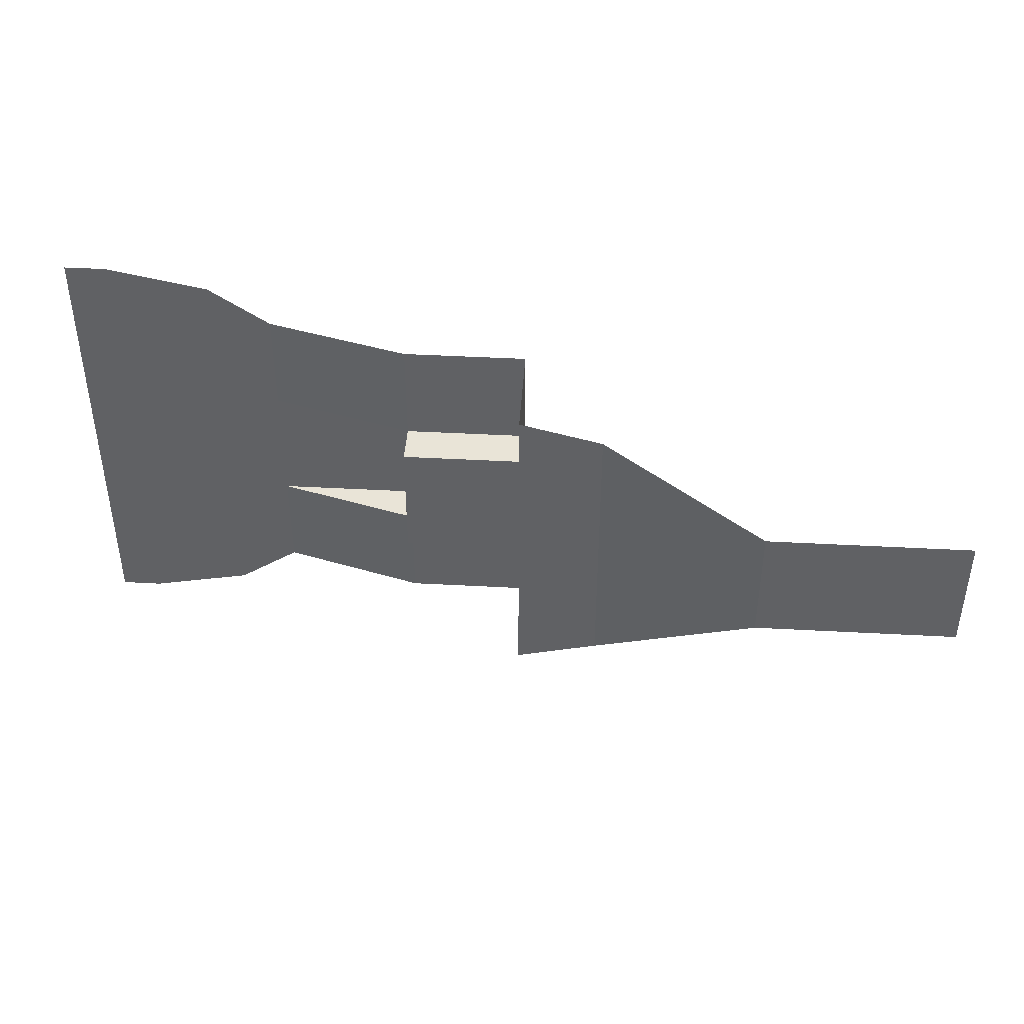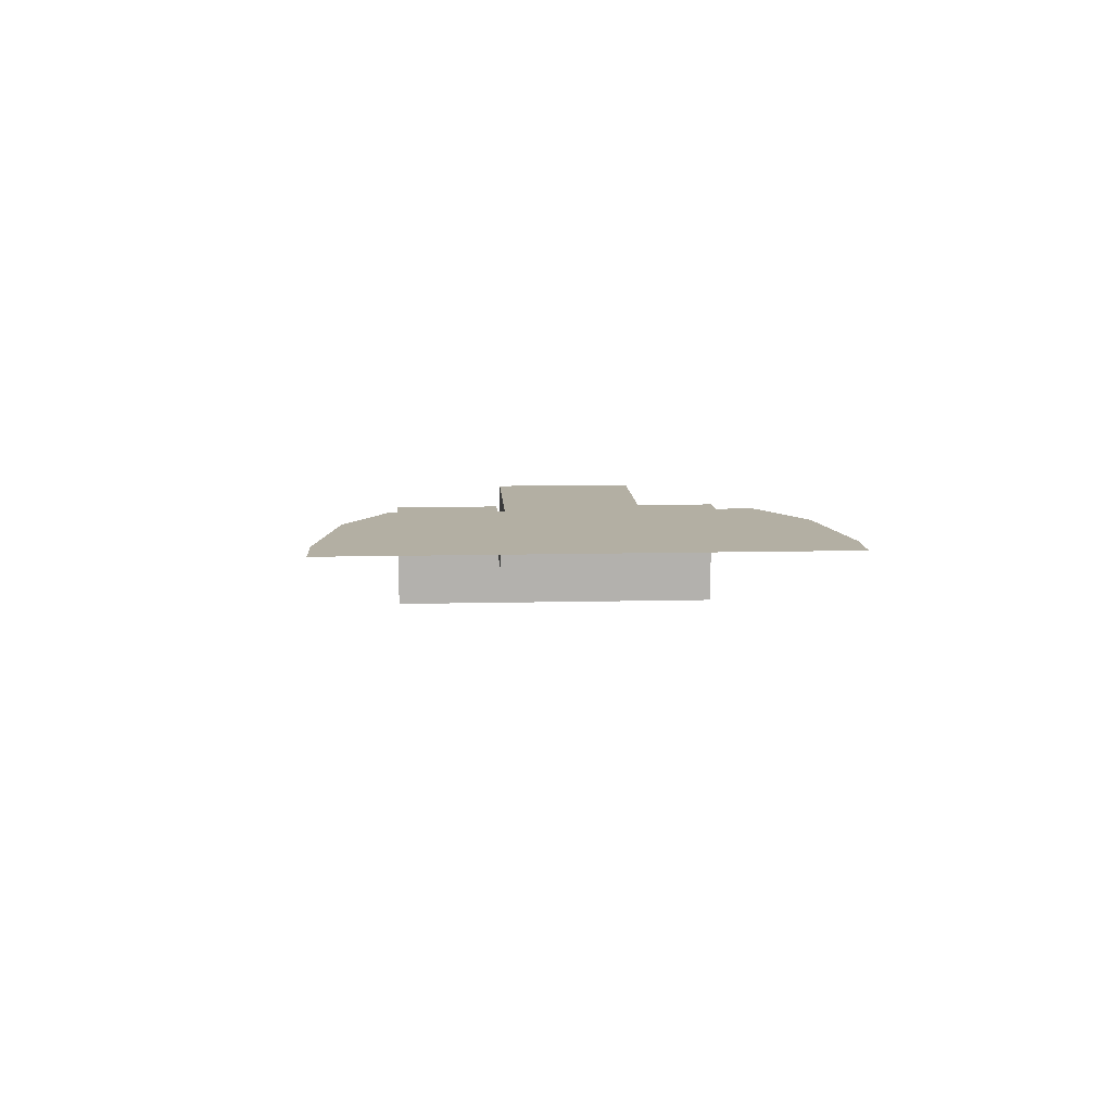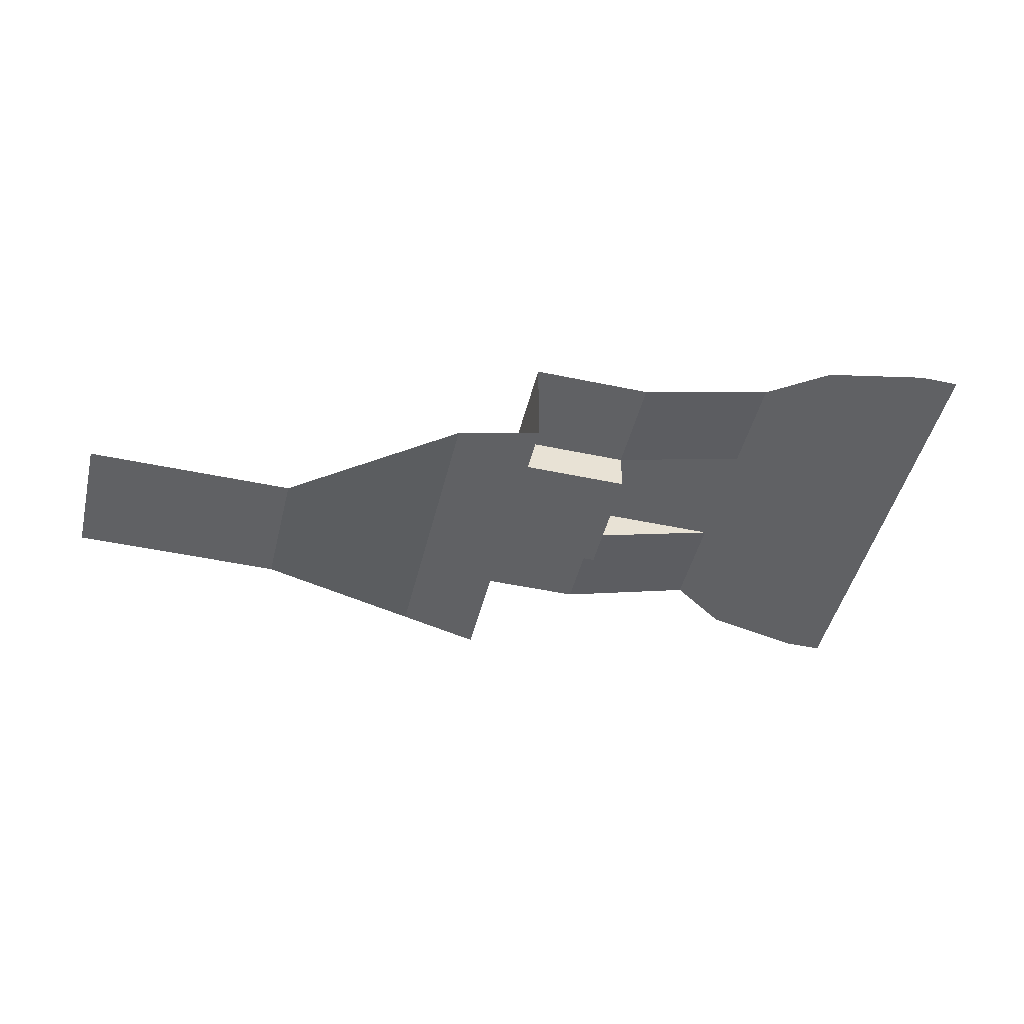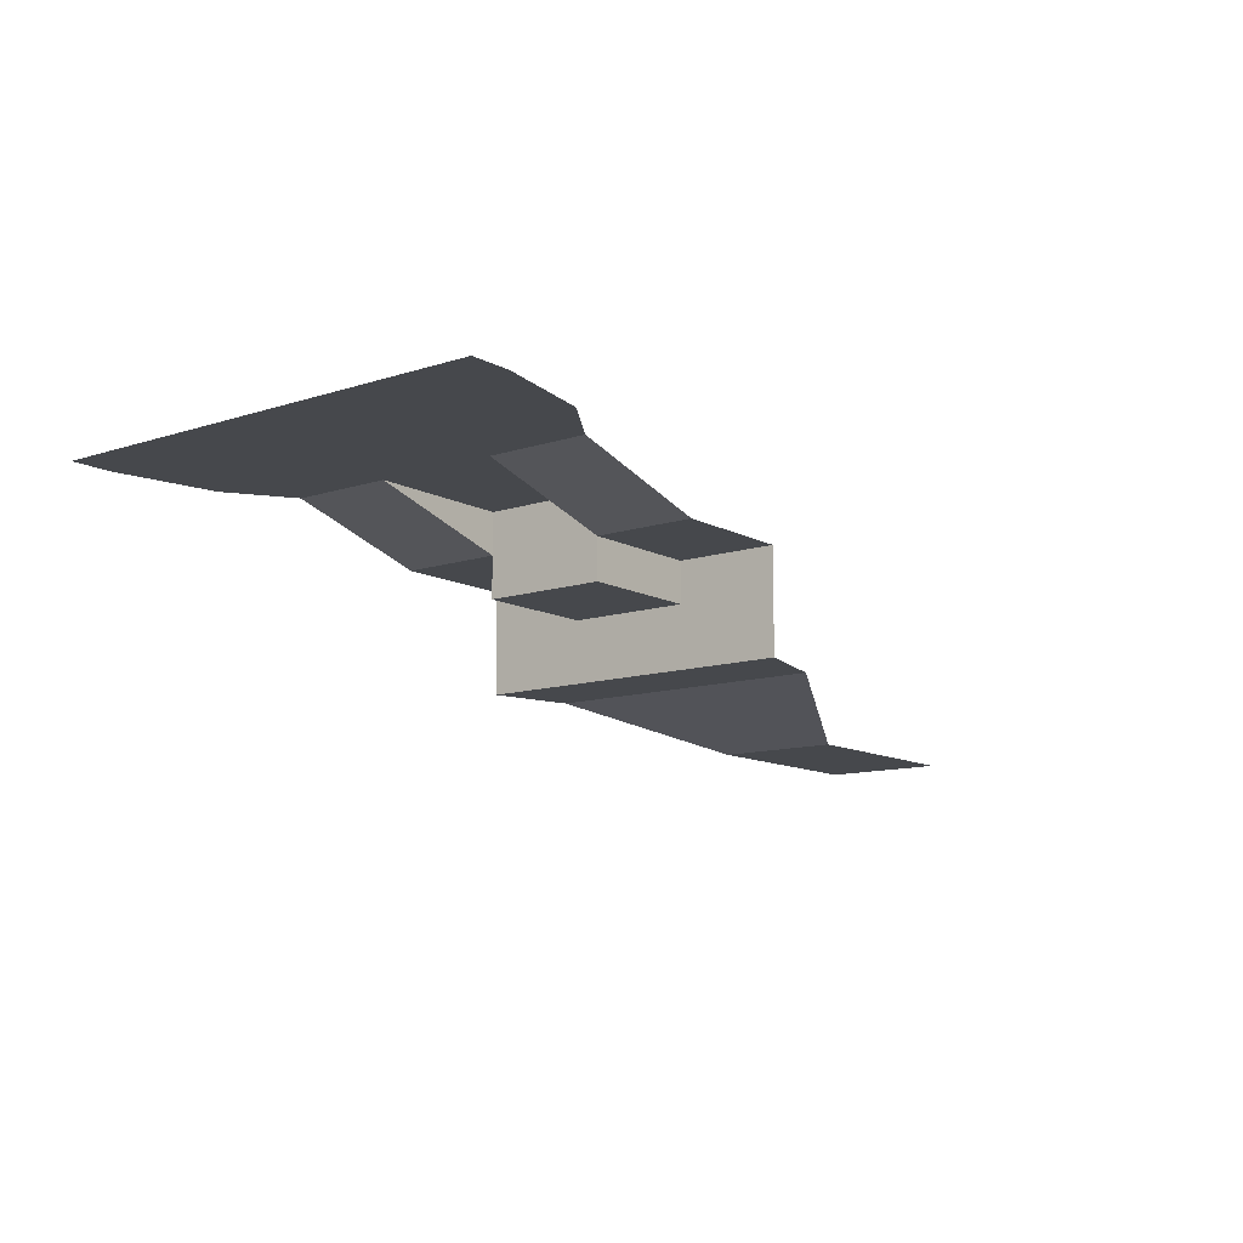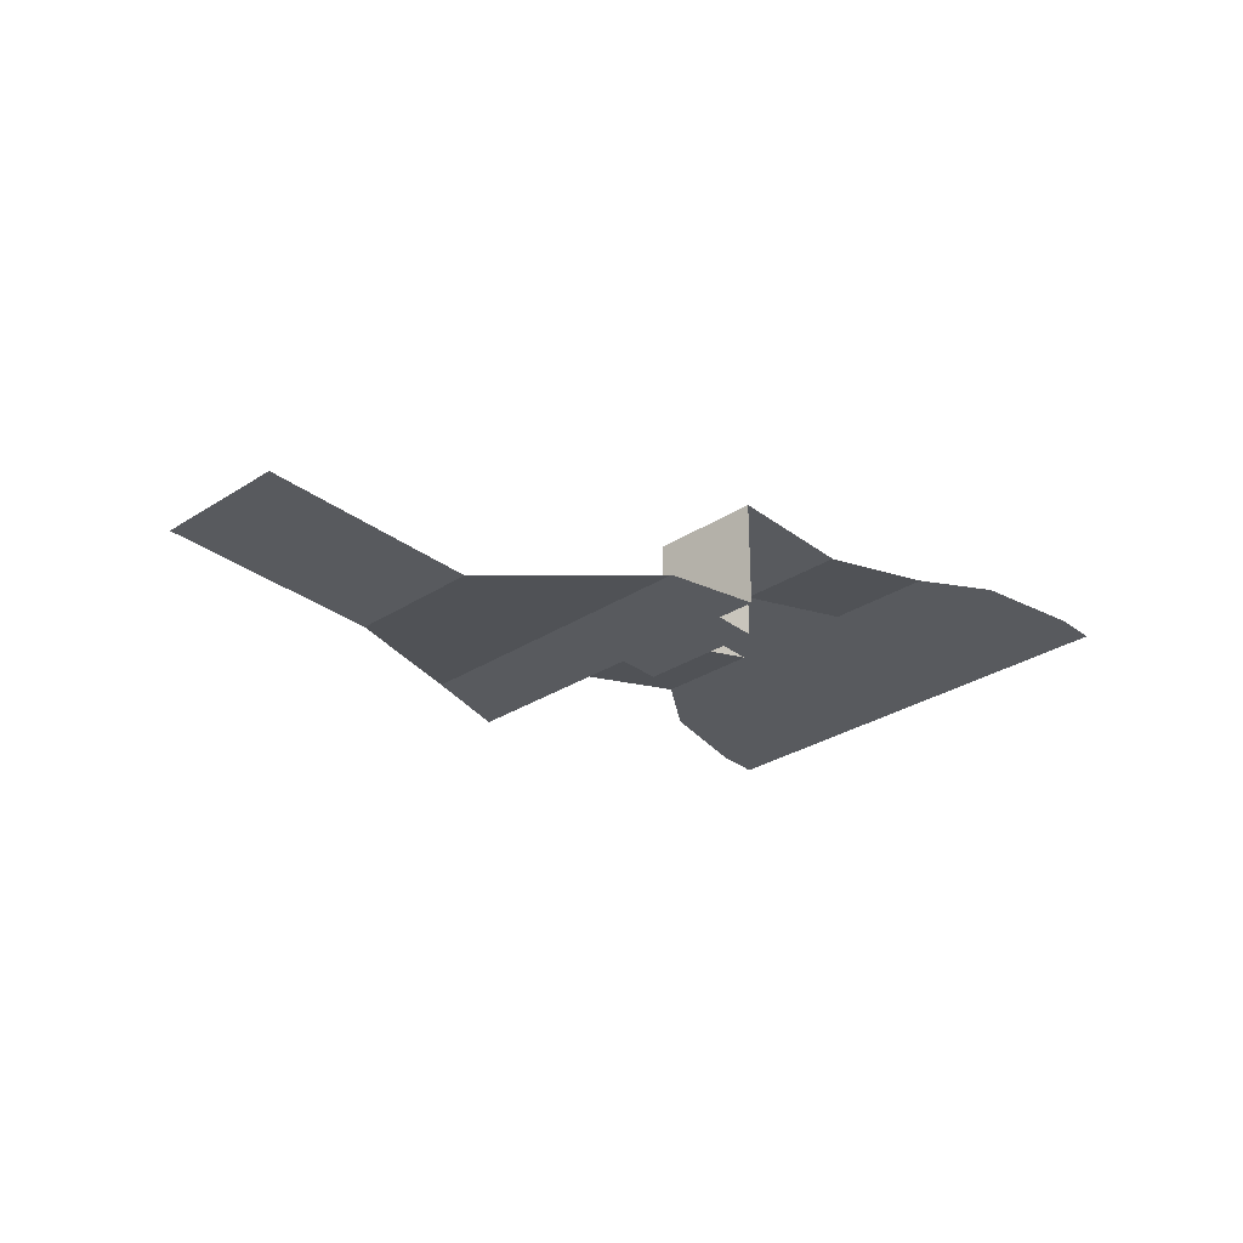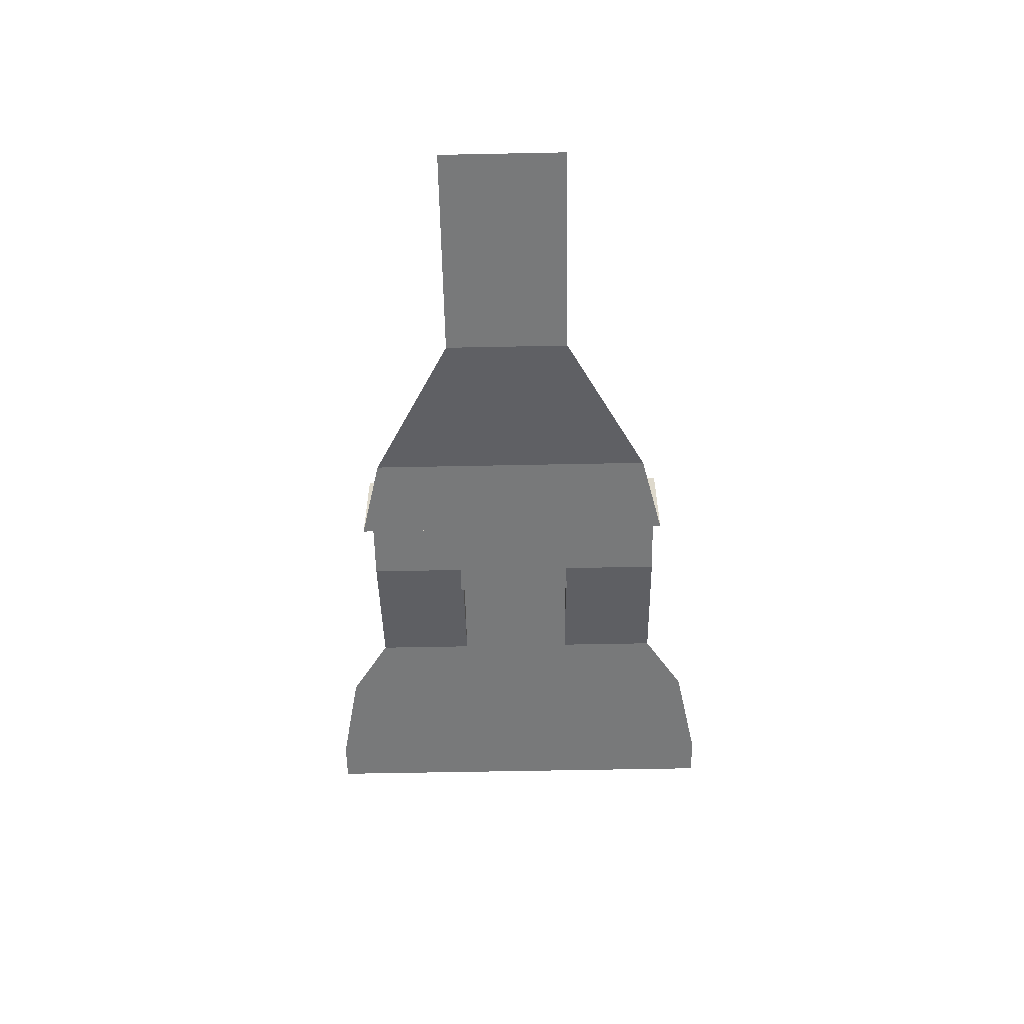
<metadata>
{"format":"obj","ext":"obj","renderer":"f3d","projection":"perspective","resolution":1024,"background":"white","views":[{"elev":42.9,"azim":3.7,"up":"+Z"},{"elev":11.1,"azim":-93.4,"up":"+Y"},{"elev":-47.0,"azim":166.4,"up":"+Y"},{"elev":-11.4,"azim":-51.9,"up":"+Y"},{"elev":-30.6,"azim":132.7,"up":"+Y"},{"elev":-57.7,"azim":91.2,"up":"+Y"}]}
</metadata>
<code>
v -70 -64 -87 1
v -70 -64 -81 1
v -60 -64 -81 1
v -60 -64 -87 1
v -78 -62 -87 1
v -78 -62 -81 1
v -82 -62 -87 1
v -82 -62 -81 1
v -82 -59 -81 1
v -82 -59 -87 1
v -88 -59 -87 1
v -88 -59 -81 1
v -88 -57 -87 1
v -82 -57 -87 1
v -82 -57 -92 1
v -88 -57 -92 1
v -82 -57 -81 1
v -88 -57 -81 1
v -88 -57 -76 1
v -82 -57 -76 1
v -95 -55 -81 1
v -88 -55 -81 1
v -88 -55 -87 1
v -95 -55 -87 1
v -78 -62 -91 1
v -82 -62 -92 1
v -78 -62 -77 1
v -82 -62 -76 1
v -95 -55 -76 1
v -95 -55 -92 1
v -105 -55 -87 1
v -105 -55 -81 1
v -105 -55 -76 1
v -105 -55 -92 1
v -103 -55 -73 1
v -98 -55 -74 1
v -103 -55 -95 1
v -105 -55 -95 1
v -98 -55 -94 1
v -105 -55 -73 1
v -82 -59 -76 1
v -82 -59 -92 1
f 1 2 3
f 1 3 4
f 2 1 5
f 2 5 6
f 6 5 7
f 6 7 8
f 9 10 11
f 9 11 12
f 13 14 15
f 13 15 16
f 17 18 19
f 17 19 20
f 21 22 23
f 21 23 24
f 5 25 26
f 5 26 7
f 2 6 27
f 1 25 5
f 8 28 27
f 8 27 6
f 19 18 21
f 19 21 29
f 13 16 30
f 13 30 24
f 21 24 31
f 21 31 32
f 29 21 32
f 29 32 33
f 24 30 34
f 24 34 31
f 29 33 35
f 29 35 36
f 34 37 38
f 30 39 37
f 30 37 34
f 33 40 35
f 8 7 10
f 8 10 9
f 41 9 17
f 41 17 20
f 21 18 22
f 9 12 18
f 9 18 17
f 11 10 14
f 11 14 13
f 10 42 15
f 10 15 14
f 10 7 26
f 10 26 42
f 8 9 41
f 8 41 28
f 18 12 11
f 18 11 13
f 18 13 23
f 18 23 22
f 13 24 23

</code>
